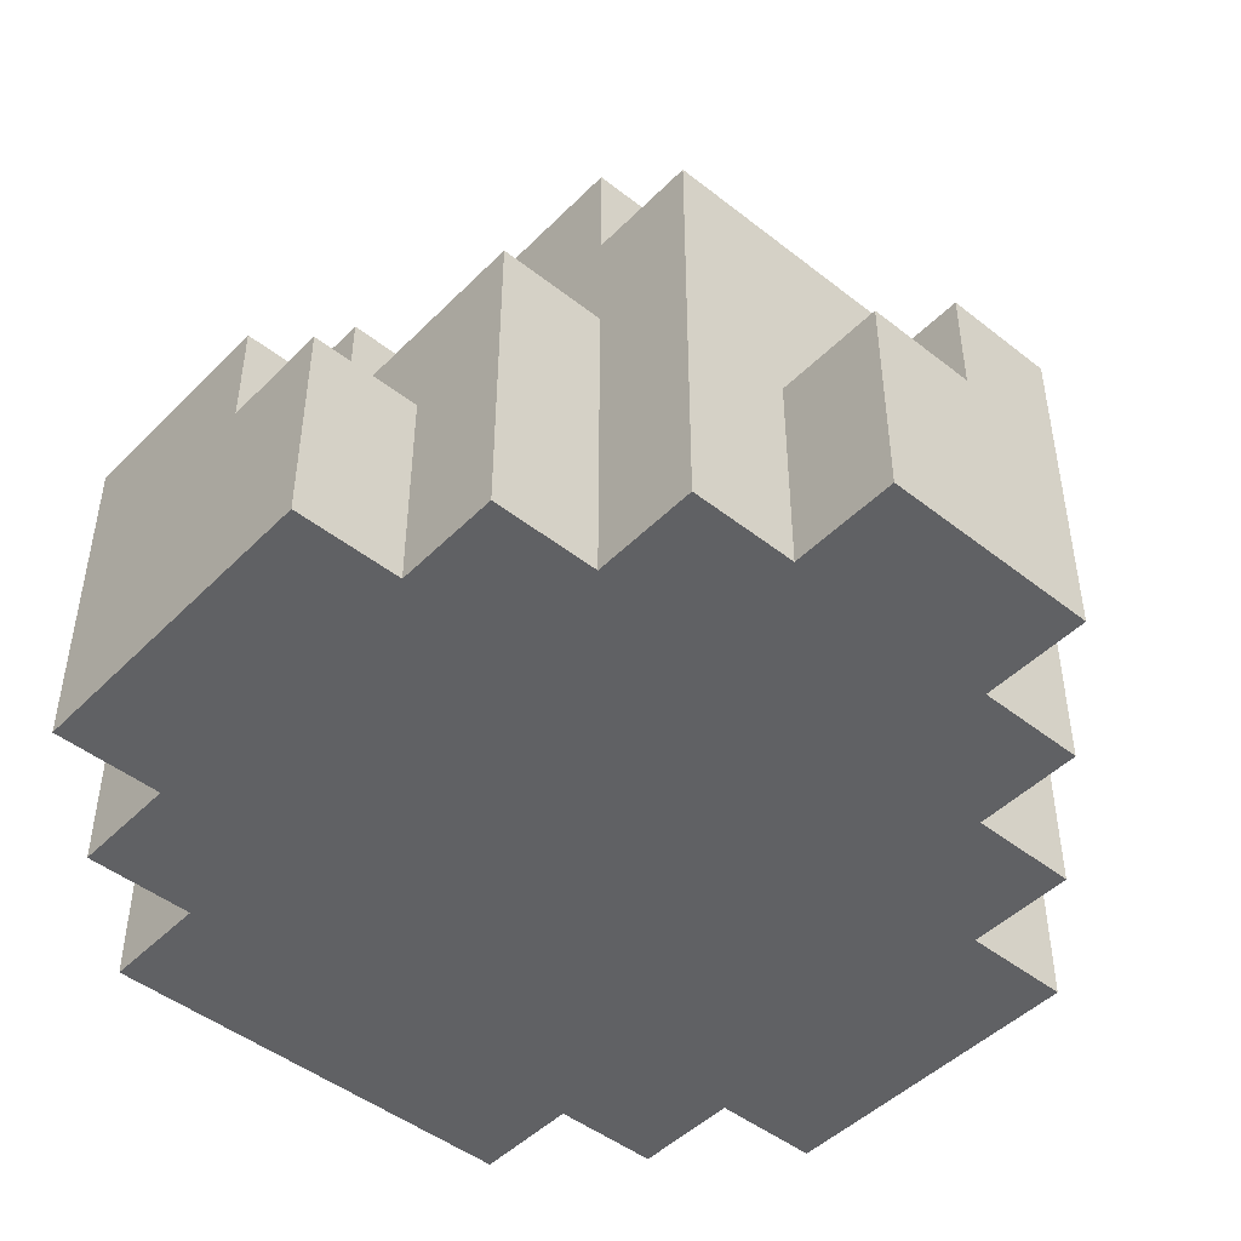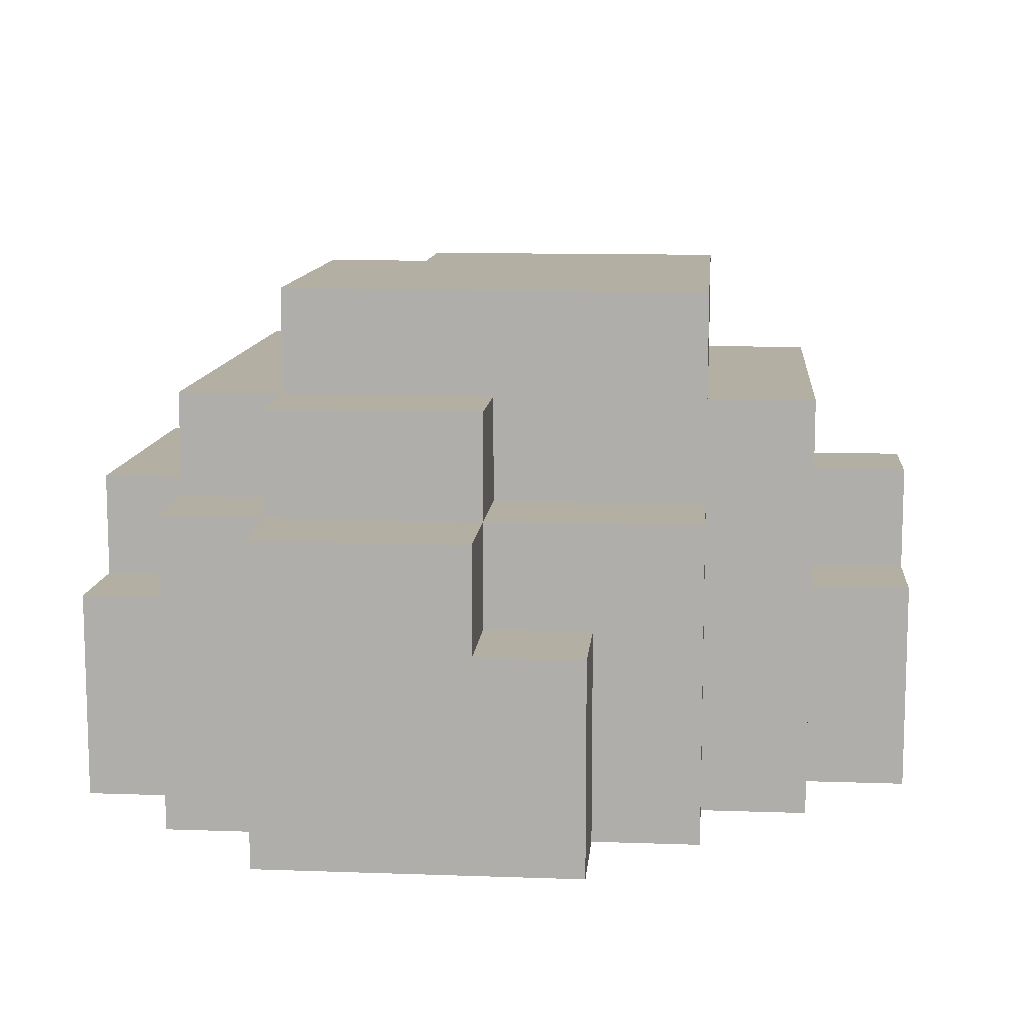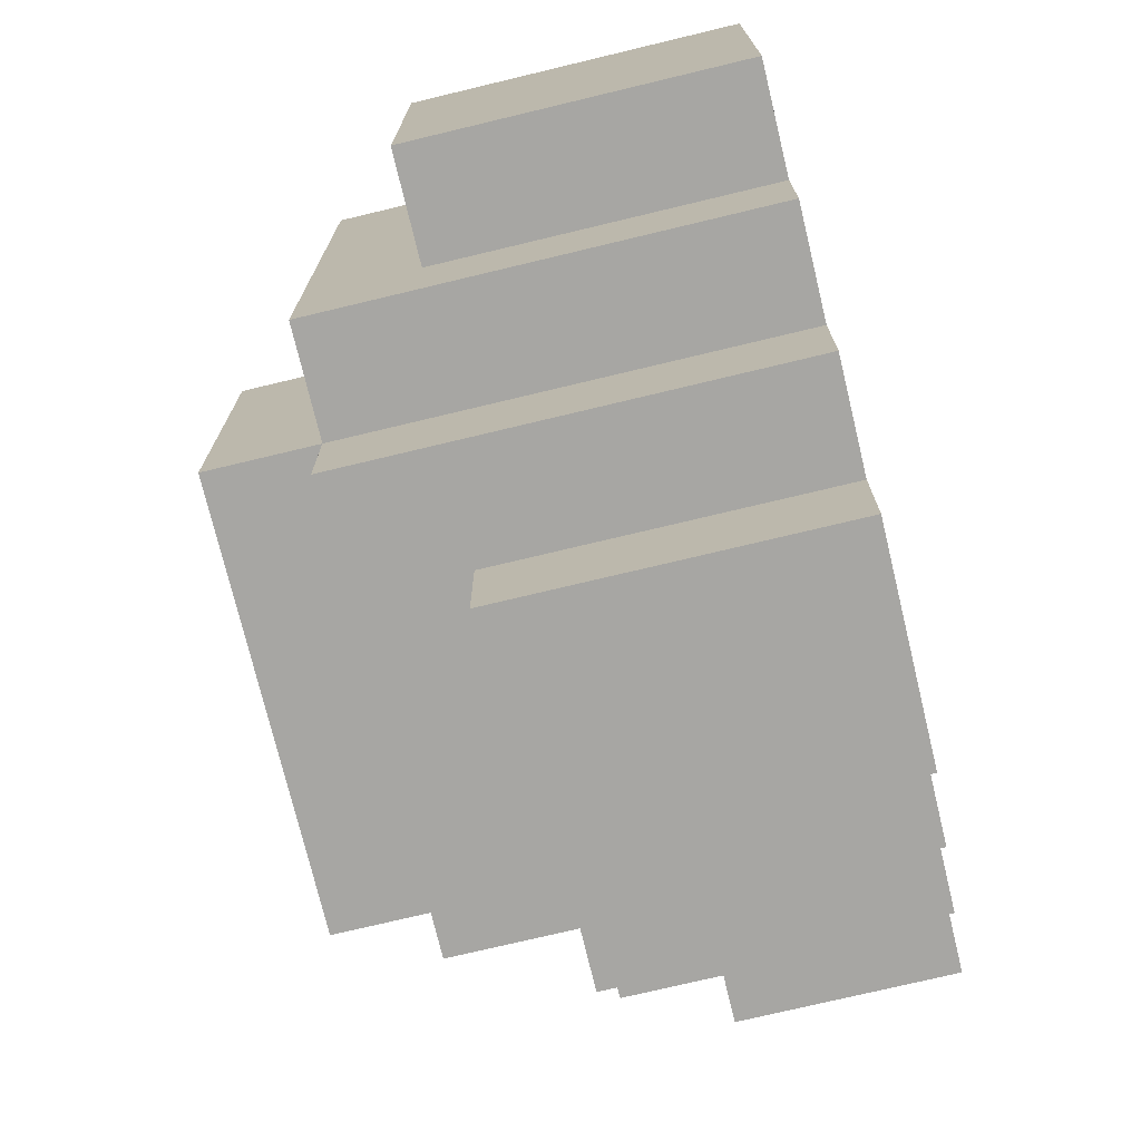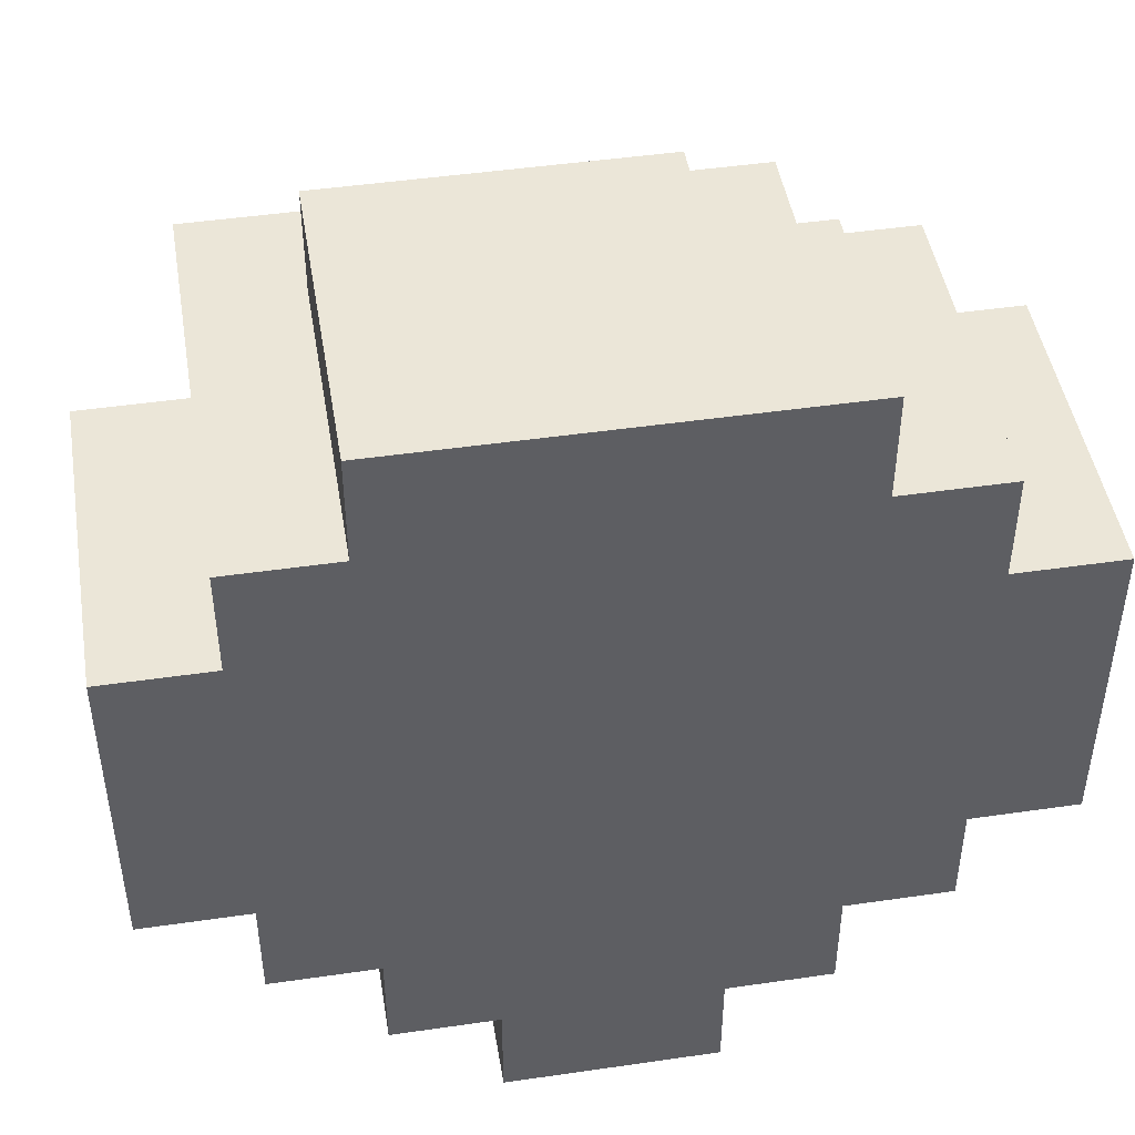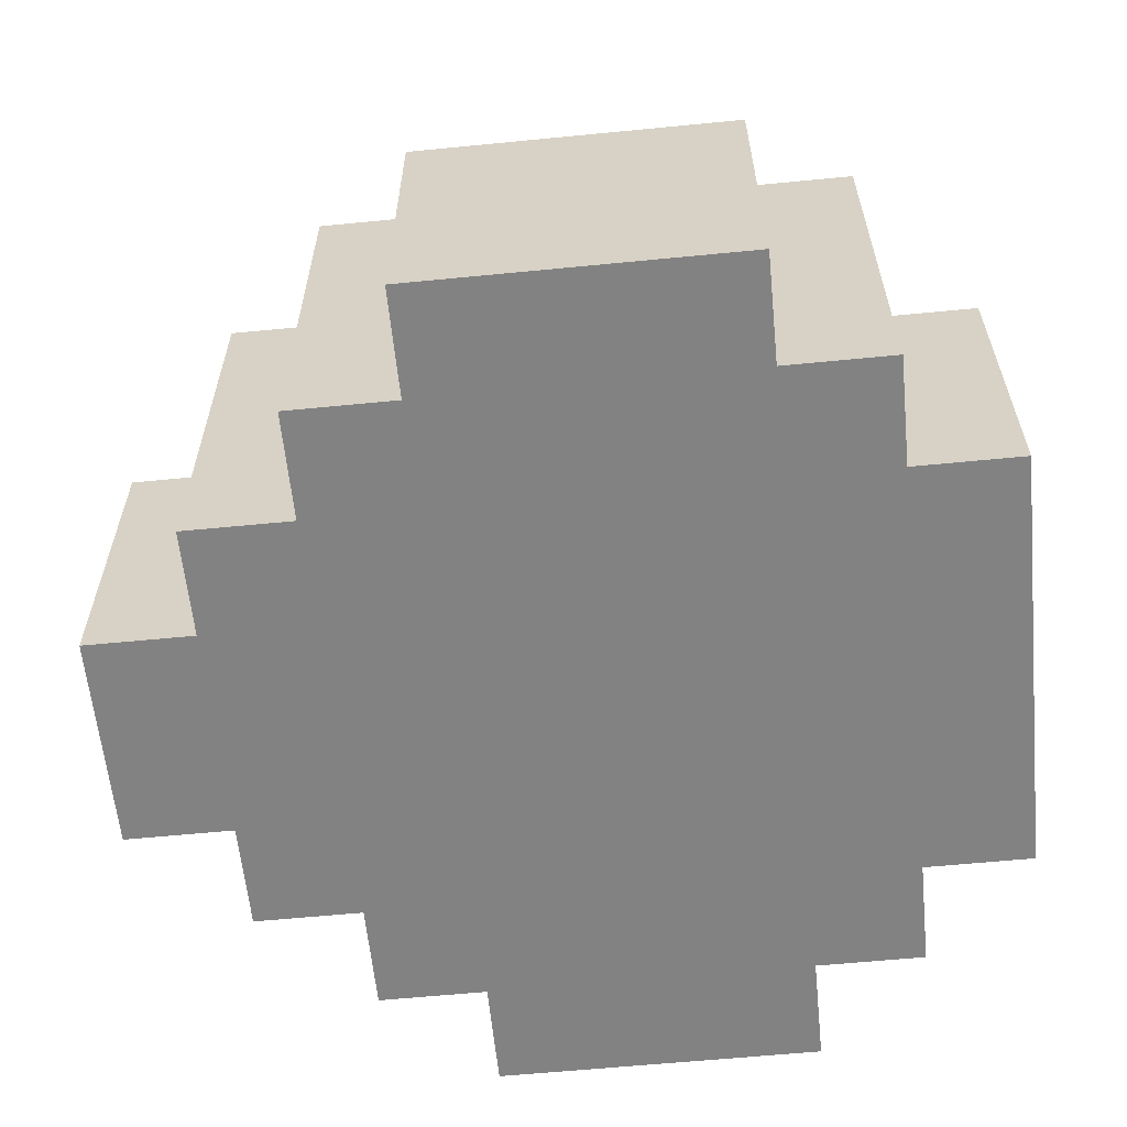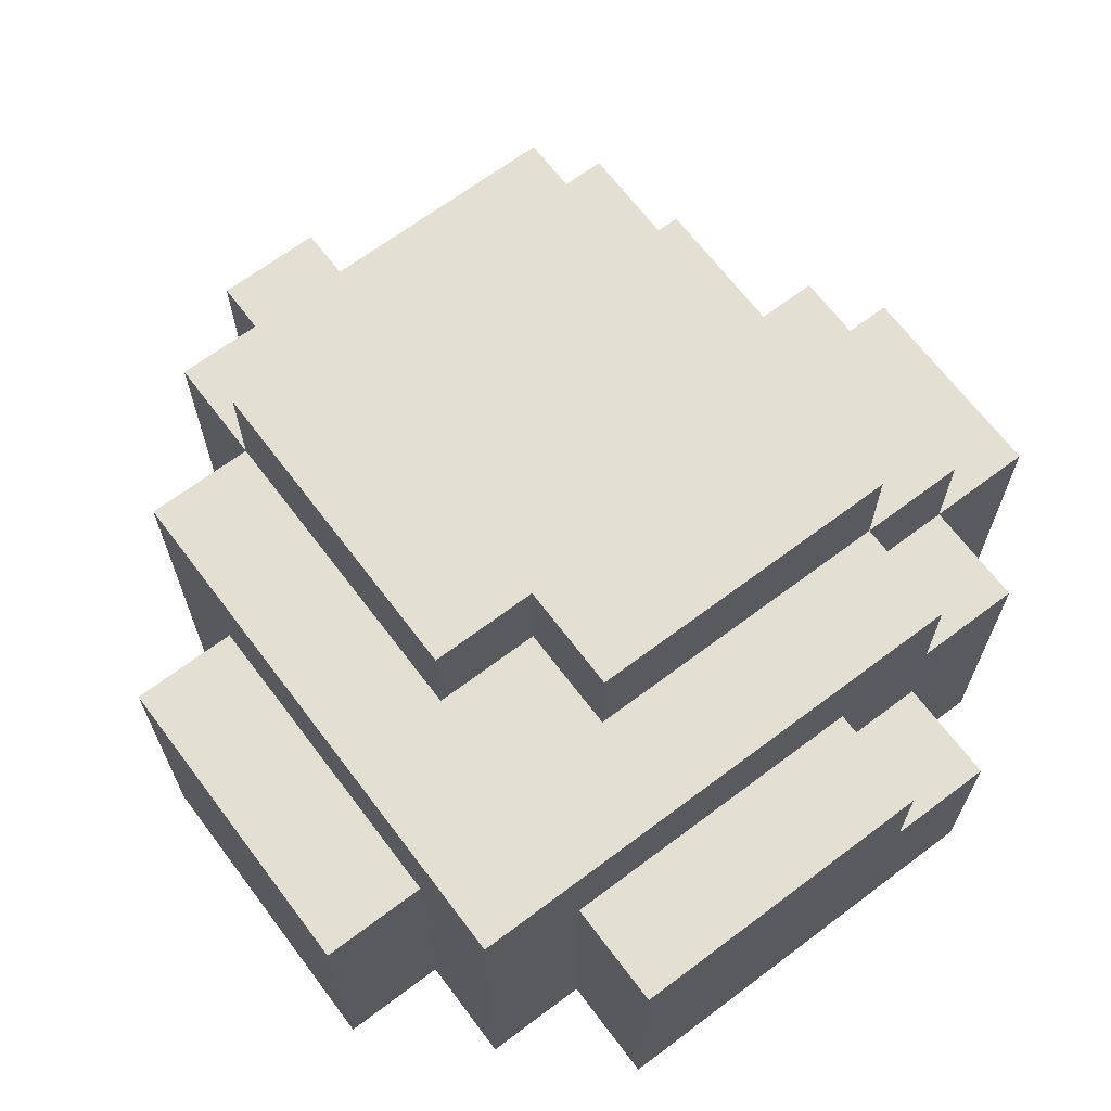
<metadata>
{"format":"obj","ext":"obj","renderer":"f3d","projection":"perspective","resolution":1024,"background":"white","views":[{"elev":-47.0,"azim":138.3,"up":"+Y"},{"elev":11.2,"azim":95.0,"up":"+Y"},{"elev":-74.1,"azim":-76.5,"up":"+Z"},{"elev":46.4,"azim":-9.4,"up":"+Z"},{"elev":-60.9,"azim":-84.3,"up":"+Y"},{"elev":67.1,"azim":-37.0,"up":"+Y"}]}
</metadata>
<code>
v -4 0 2
v -4 0 -1
v -4 3 2
v -4 3 -1
v -3 0 3
v -3 0 2
v -3 0 -1
v -3 0 -2
v -3 3 2
v -3 3 -1
v -3 4 3
v -3 4 -2
v -2 0 4
v -2 0 3
v -2 0 -2
v -2 0 -3
v -2 3 4
v -2 3 3
v -2 4 1
v -2 4 -2
v -2 4 -3
v -2 5 1
v -2 5 -2
v -1 0 -3
v -1 0 -4
v -1 3 -3
v -1 3 -4
v -1 4 2
v -1 4 1
v -1 5 2
v -1 5 1
v 0 2 -3
v 0 2 -4
v 0 3 -3
v 0 3 -4
v 1 0 -3
v 1 0 -4
v 1 2 4
v 1 2 3
v 1 2 -3
v 1 2 -4
v 1 3 4
v 1 3 3
v 2 0 4
v 2 0 3
v 2 0 -2
v 2 0 -3
v 2 2 4
v 2 2 3
v 2 3 3
v 2 3 2
v 2 3 -0
v 2 3 -2
v 2 4 3
v 2 4 2
v 2 4 -0
v 2 4 -2
v 2 4 -3
v 2 5 2
v 2 5 -2
v 3 0 3
v 3 0 2
v 3 0 -1
v 3 0 -2
v 3 2 -0
v 3 2 -1
v 3 3 3
v 3 3 2
v 3 3 -0
v 3 3 -2
v 3 4 2
v 3 4 -0
v 4 0 2
v 4 0 -1
v 4 2 -0
v 4 2 -1
v 4 3 2
v 4 3 -0
v -2 0 4
v -2 3 4
v 1 2 4
v 1 3 4
v 2 0 4
v 2 2 4
v -3 0 3
v -3 4 3
v -2 0 3
v -2 3 3
v 1 2 3
v 1 3 3
v 2 0 3
v 2 2 3
v 2 3 3
v 2 4 3
v 3 0 3
v 3 3 3
v -4 0 2
v -4 3 2
v -3 0 2
v -3 3 2
v -1 4 2
v -1 5 2
v 2 3 2
v 2 4 2
v 2 5 2
v 3 0 2
v 3 3 2
v 3 4 2
v 4 0 2
v 4 3 2
v -2 4 1
v -2 5 1
v -1 4 1
v -1 5 1
v 2 3 -0
v 2 4 -0
v 3 2 -0
v 3 3 -0
v 3 4 -0
v 4 2 -0
v 4 3 -0
v -4 0 -1
v -4 3 -1
v -3 0 -1
v -3 3 -1
v 3 0 -1
v 3 2 -1
v 4 0 -1
v 4 2 -1
v -3 0 -2
v -3 4 -2
v -2 0 -2
v -2 4 -2
v -2 5 -2
v 2 0 -2
v 2 3 -2
v 2 4 -2
v 2 5 -2
v 3 0 -2
v 3 3 -2
v -2 0 -3
v -2 4 -3
v -1 0 -3
v -1 3 -3
v 0 2 -3
v 0 3 -3
v 1 0 -3
v 1 2 -3
v 2 0 -3
v 2 4 -3
v -1 0 -4
v -1 3 -4
v 0 2 -4
v 0 3 -4
v 1 0 -4
v 1 2 -4
v -2 0 4
v 2 0 4
v -3 0 3
v -2 0 3
v 2 0 3
v 3 0 3
v -4 0 2
v -3 0 2
v 3 0 2
v 4 0 2
v -4 0 -1
v -3 0 -1
v 3 0 -1
v 4 0 -1
v -3 0 -2
v -2 0 -2
v 2 0 -2
v 3 0 -2
v -2 0 -3
v -1 0 -3
v 1 0 -3
v 2 0 -3
v -1 0 -4
v 1 0 -4
v 1 2 4
v 2 2 4
v 1 2 3
v 2 2 3
v 3 2 -0
v 4 2 -0
v 3 2 -1
v 4 2 -1
v 0 2 -3
v 1 2 -3
v 0 2 -4
v 1 2 -4
v -2 3 4
v 1 3 4
v -2 3 3
v 1 3 3
v 2 3 3
v 3 3 3
v -4 3 2
v -3 3 2
v 2 3 2
v 3 3 2
v 4 3 2
v 2 3 -0
v 3 3 -0
v 4 3 -0
v -4 3 -1
v -3 3 -1
v 2 3 -2
v 3 3 -2
v -1 3 -3
v 0 3 -3
v -1 3 -4
v 0 3 -4
v -3 4 3
v 2 4 3
v -1 4 2
v 2 4 2
v 3 4 2
v -2 4 1
v -1 4 1
v 2 4 -0
v 3 4 -0
v -3 4 -2
v -2 4 -2
v 2 4 -2
v -2 4 -3
v 2 4 -3
v -1 5 2
v 2 5 2
v -2 5 1
v -1 5 1
v -2 5 -2
v 2 5 -2
f 3 2 1
f 4 2 3
f 9 6 5
f 10 8 7
f 11 9 5
f 11 10 9
f 12 8 10
f 12 10 11
f 17 14 13
f 18 14 17
f 20 16 15
f 21 16 20
f 22 20 19
f 23 20 22
f 26 25 24
f 27 25 26
f 30 29 28
f 31 29 30
f 32 33 34
f 34 33 35
f 36 37 40
f 40 37 41
f 38 39 42
f 42 39 43
f 44 45 48
f 48 45 49
f 46 47 53
f 50 51 54
f 54 51 55
f 52 53 56
f 53 47 57
f 56 53 57
f 57 47 58
f 55 56 59
f 56 57 59
f 59 57 60
f 63 64 66
f 61 62 67
f 67 62 68
f 65 66 69
f 66 64 70
f 69 66 70
f 68 69 71
f 71 69 72
f 73 74 75
f 75 74 76
f 73 75 77
f 77 75 78
f 81 80 79
f 82 80 81
f 83 81 79
f 84 81 83
f 87 86 85
f 88 86 87
f 90 86 88
f 92 90 89
f 93 86 90
f 93 90 92
f 94 86 93
f 95 92 91
f 95 93 92
f 96 93 95
f 99 98 97
f 100 98 99
f 104 102 101
f 105 102 104
f 107 104 103
f 108 104 107
f 109 107 106
f 110 107 109
f 113 112 111
f 114 112 113
f 115 116 118
f 118 116 119
f 117 118 120
f 120 118 121
f 122 123 124
f 124 123 125
f 126 127 128
f 128 127 129
f 130 131 132
f 132 131 133
f 133 134 137
f 137 134 138
f 135 136 139
f 139 136 140
f 141 142 143
f 143 142 144
f 144 142 146
f 145 146 148
f 147 148 149
f 146 142 150
f 149 148 150
f 148 146 150
f 151 152 153
f 153 152 154
f 151 153 155
f 155 153 156
f 160 158 157
f 161 158 160
f 164 160 159
f 164 162 161
f 164 161 160
f 165 162 164
f 167 164 163
f 167 166 165
f 167 165 164
f 168 166 167
f 169 166 168
f 170 166 169
f 171 169 168
f 172 169 171
f 173 169 172
f 174 169 173
f 175 173 172
f 176 173 175
f 177 173 176
f 178 173 177
f 179 177 176
f 180 177 179
f 181 182 183
f 183 182 184
f 185 186 187
f 187 186 188
f 189 190 191
f 191 190 192
f 193 194 195
f 195 194 196
f 197 198 201
f 201 198 202
f 202 203 205
f 205 203 206
f 199 200 207
f 207 200 208
f 204 205 209
f 209 205 210
f 211 212 213
f 213 212 214
f 215 216 217
f 217 216 218
f 215 217 220
f 220 217 221
f 218 219 222
f 222 219 223
f 215 220 224
f 224 220 225
f 225 226 227
f 227 226 228
f 229 230 232
f 231 232 233
f 232 230 234
f 233 232 234

</code>
